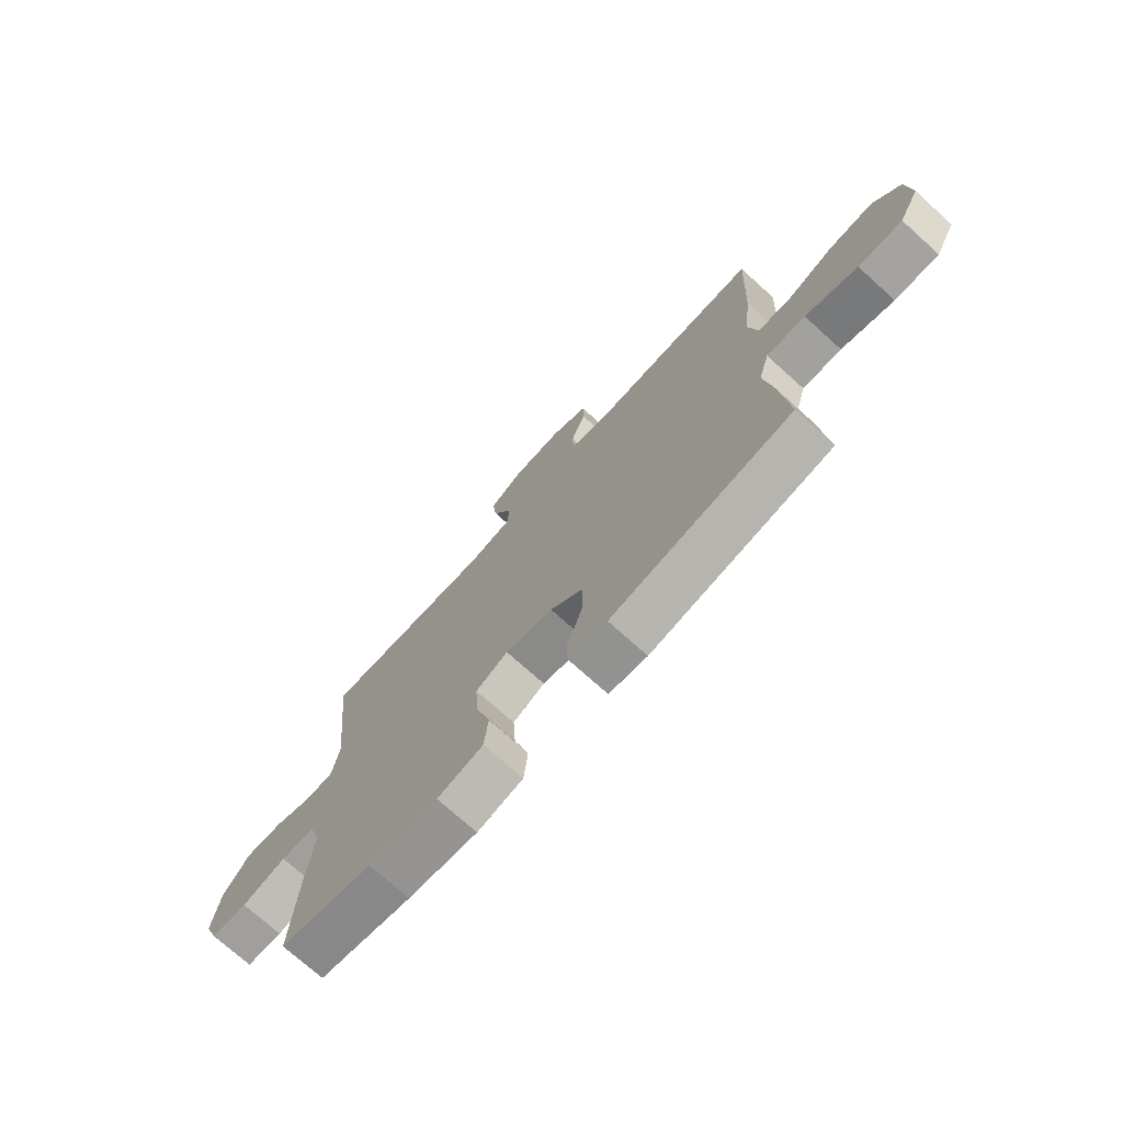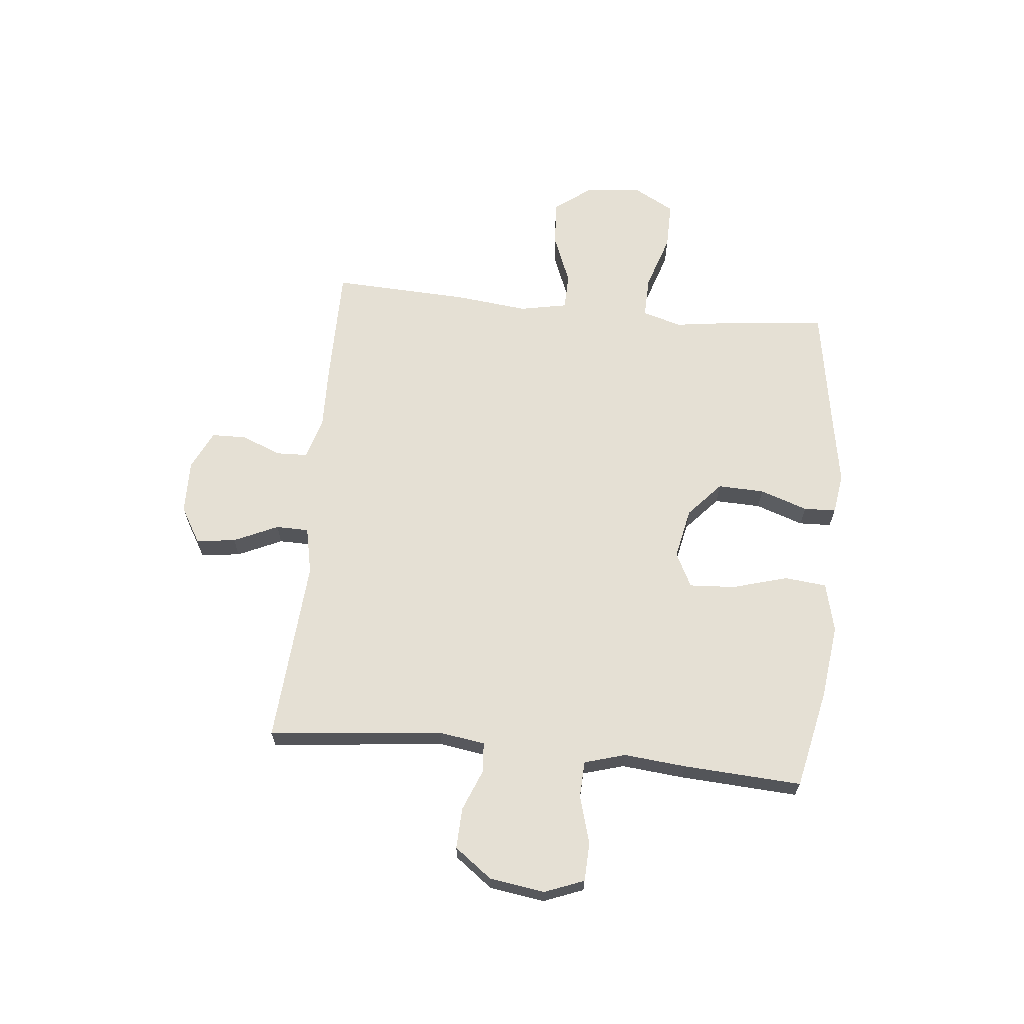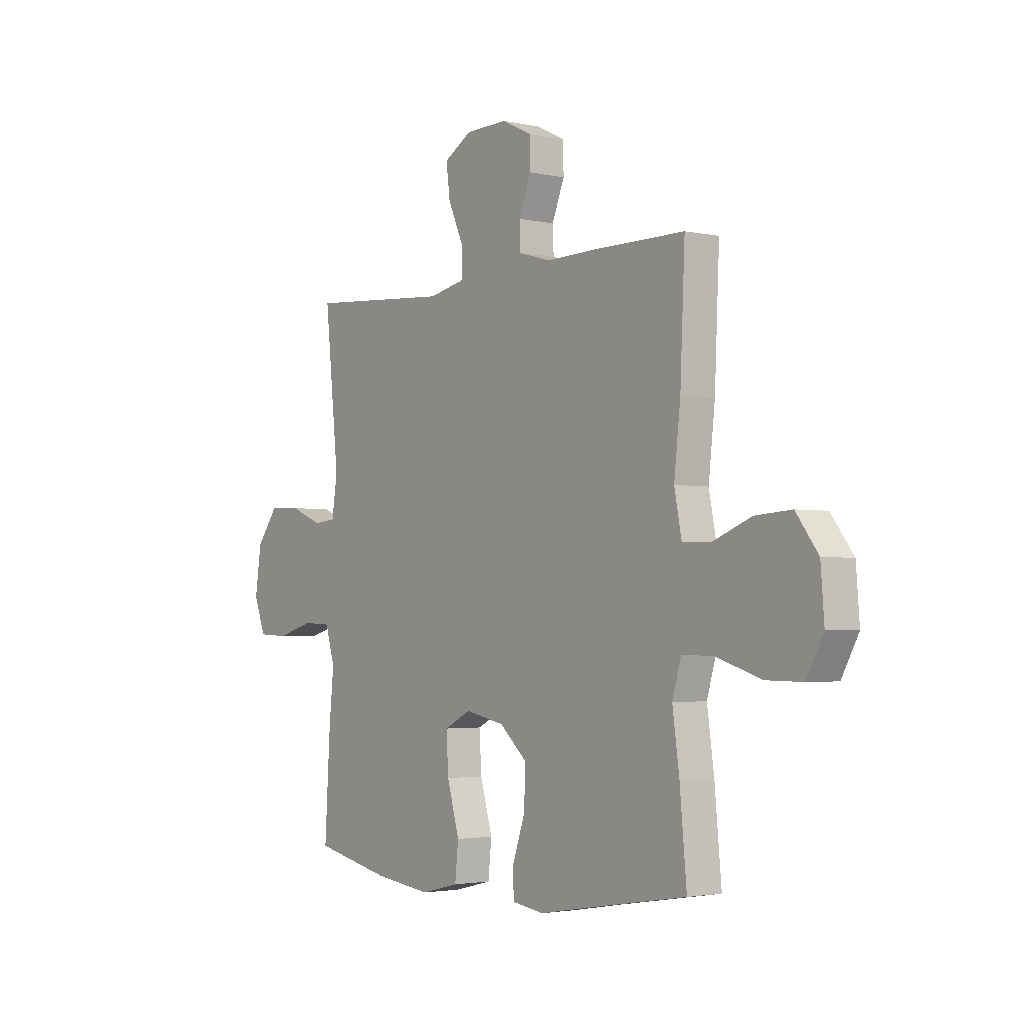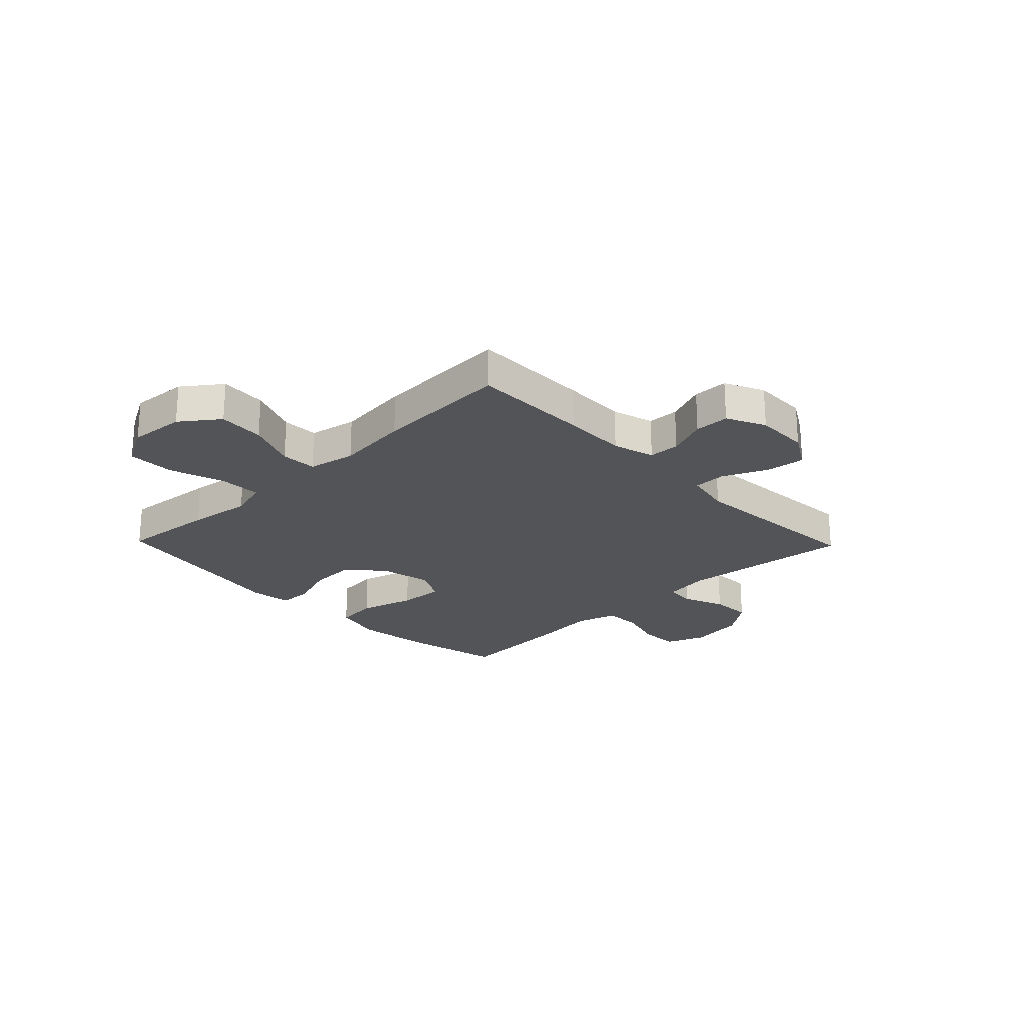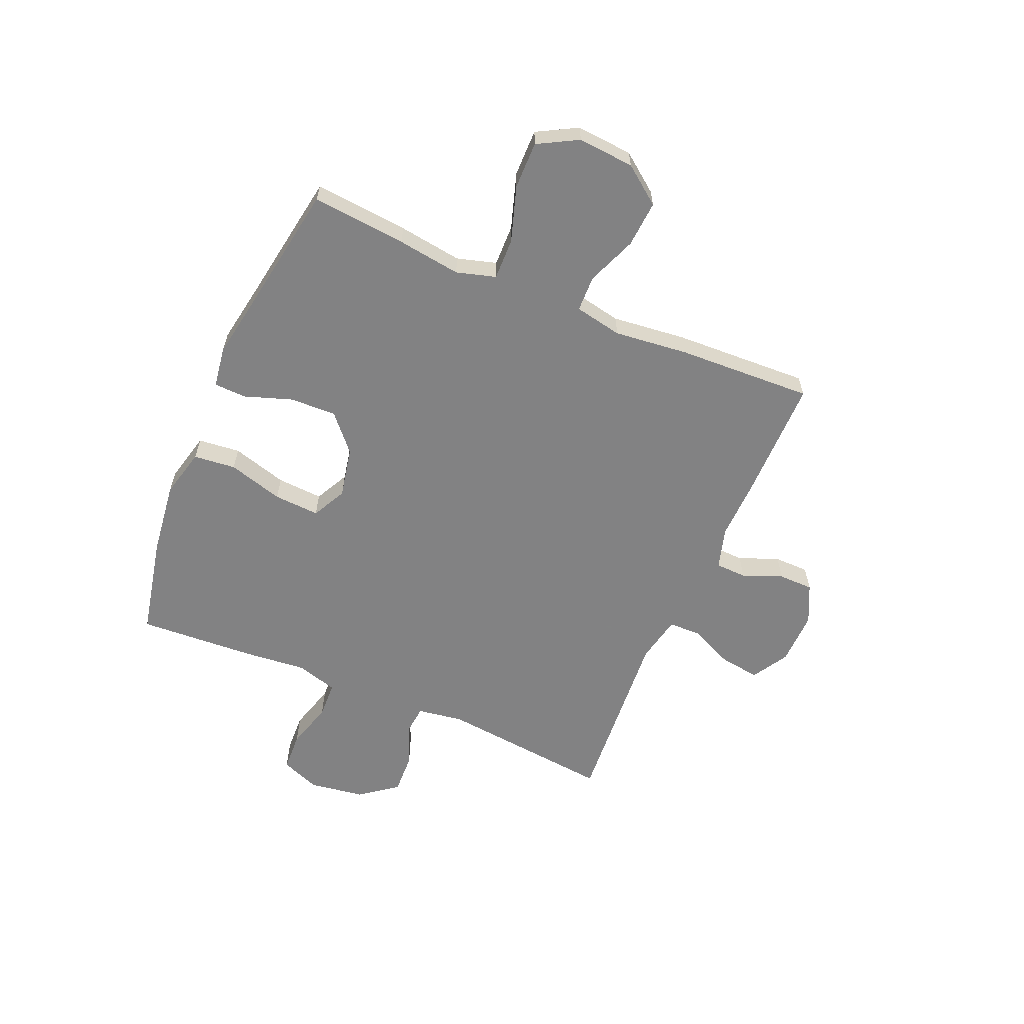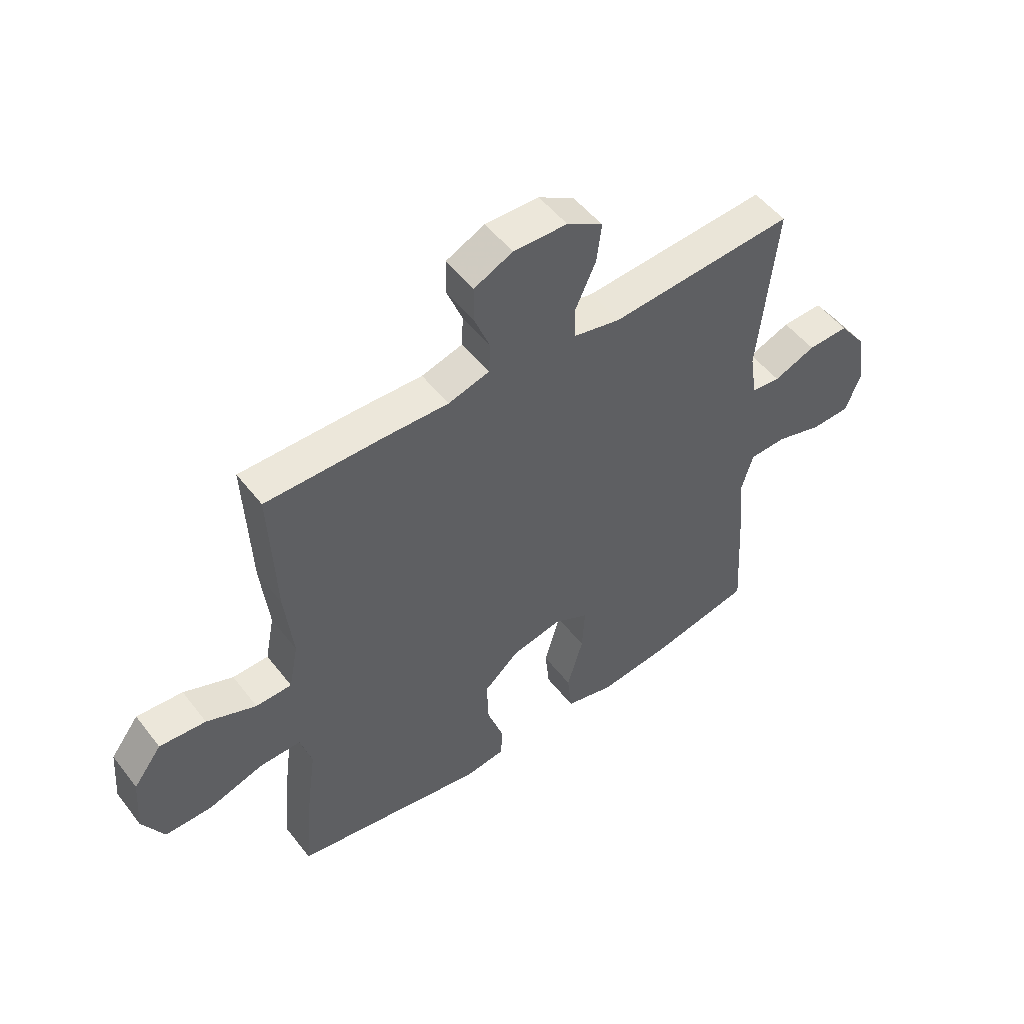
<metadata>
{"format":"obj","ext":"obj","renderer":"f3d","projection":"perspective","resolution":1024,"background":"white","views":[{"elev":-73.3,"azim":-132.1,"up":"+Z"},{"elev":65.2,"azim":95.7,"up":"+Y"},{"elev":-2.7,"azim":-127.1,"up":"+Z"},{"elev":-23.4,"azim":-46.0,"up":"+Y"},{"elev":-60.9,"azim":-113.2,"up":"+Y"},{"elev":51.1,"azim":-36.5,"up":"+Z"}]}
</metadata>
<code>
v 0.5 0.07 -0.5
v 0.318 0.07 -0.539
v 0.182 0.07 -0.556
v 0.092 0.07 -0.534
v 0.084 0.07 -0.457
v 0.113 0.07 -0.356
v 0.118 0.07 -0.272
v 0.055 0.07 -0.24
v -0.038 0.07 -0.259
v -0.103 0.07 -0.317
v -0.1 0.07 -0.402
v -0.07 0.07 -0.489
v -0.072 0.07 -0.548
v -0.147 0.07 -0.559
v -0.263 0.07 -0.539
v -0.5 0.07 -0.5
v -0.484 0.07 -0.327
v -0.468 0.07 -0.211
v -0.489 0.07 -0.139
v -0.565 0.07 -0.141
v -0.667 0.07 -0.174
v -0.753 0.07 -0.175
v -0.793 0.07 -0.102
v -0.785 0.07 0.001
v -0.733 0.07 0.07
v -0.648 0.07 0.064
v -0.557 0.07 0.028
v -0.491 0.07 0.03
v -0.474 0.07 0.117
v -0.489 0.07 0.252
v -0.5 0.07 0.5
v -0.283 0.07 0.5
v -0.166 0.07 0.497
v -0.09 0.07 0.519
v -0.088 0.07 0.576
v -0.117 0.07 0.649
v -0.116 0.07 0.713
v -0.045 0.07 0.747
v 0.054 0.07 0.745
v 0.12 0.07 0.706
v 0.111 0.07 0.634
v 0.074 0.07 0.553
v 0.075 0.07 0.493
v 0.161 0.07 0.475
v 0.5 0.07 0.5
v 0.467 0.07 0.182
v 0.48 0.07 0.098
v 0.533 0.07 0.093
v 0.61 0.07 0.124
v 0.685 0.07 0.127
v 0.736 0.07 0.059
v 0.751 0.07 -0.042
v 0.723 0.07 -0.114
v 0.652 0.07 -0.117
v 0.565 0.07 -0.092
v 0.498 0.07 -0.095
v 0.476 0.07 -0.17
v 0.487 0.07 -0.283
v 0.5 0 -0.5
v 0.318 0 -0.539
v 0.182 0 -0.556
v 0.092 0 -0.534
v 0.084 0 -0.457
v 0.113 0 -0.356
v 0.118 0 -0.272
v 0.055 0 -0.24
v -0.038 0 -0.259
v -0.103 0 -0.317
v -0.1 0 -0.402
v -0.07 0 -0.489
v -0.072 0 -0.548
v -0.147 0 -0.559
v -0.263 0 -0.539
v -0.5 0 -0.5
v -0.484 0 -0.327
v -0.468 0 -0.211
v -0.489 0 -0.139
v -0.565 0 -0.141
v -0.667 0 -0.174
v -0.753 0 -0.175
v -0.793 0 -0.102
v -0.785 0 0.001
v -0.733 0 0.07
v -0.648 0 0.064
v -0.557 0 0.028
v -0.491 0 0.03
v -0.474 0 0.117
v -0.489 0 0.252
v -0.5 0 0.5
v -0.283 0 0.5
v -0.166 0 0.497
v -0.09 0 0.519
v -0.088 0 0.576
v -0.117 0 0.649
v -0.116 0 0.713
v -0.045 0 0.747
v 0.054 0 0.745
v 0.12 0 0.706
v 0.111 0 0.634
v 0.074 0 0.553
v 0.075 0 0.493
v 0.161 0 0.475
v 0.5 0 0.5
v 0.467 0 0.182
v 0.48 0 0.098
v 0.533 0 0.093
v 0.61 0 0.124
v 0.685 0 0.127
v 0.736 0 0.059
v 0.751 0 -0.042
v 0.723 0 -0.114
v 0.652 0 -0.117
v 0.565 0 -0.092
v 0.498 0 -0.095
v 0.476 0 -0.17
v 0.487 0 -0.283
f 4 5 6
f 3 4 6
f 2 3 6
f 1 2 6
f 58 1 6
f 57 58 6
f 56 57 6 7
f 53 54 55
f 52 53 55
f 51 52 55
f 50 51 55
f 49 50 55
f 48 49 55
f 47 48 55 56
f 56 7 8
f 47 56 8
f 46 47 8
f 46 8 9
f 45 46 9
f 44 45 9
f 40 41 42
f 39 40 42
f 38 39 42
f 37 38 42
f 36 37 42
f 35 36 42
f 34 35 42 43
f 44 9 10
f 43 44 10
f 34 43 10
f 33 34 10
f 33 10 11
f 32 33 11
f 31 32 11
f 30 31 11
f 29 30 11
f 25 26 27
f 24 25 27
f 23 24 27
f 22 23 27
f 21 22 27
f 20 21 27
f 19 20 27 28
f 13 14 15
f 12 13 15
f 11 12 15
f 29 11 15
f 28 29 15
f 19 28 15
f 18 19 15
f 15 16 17 18
f 64 63 62
f 64 62 61
f 64 61 60
f 64 60 59
f 64 59 116
f 64 116 115
f 65 64 115 114
f 113 112 111
f 113 111 110
f 113 110 109
f 113 109 108
f 113 108 107
f 113 107 106
f 114 113 106 105
f 66 65 114
f 66 114 105
f 66 105 104
f 67 66 104
f 67 104 103
f 67 103 102
f 100 99 98
f 100 98 97
f 100 97 96
f 100 96 95
f 100 95 94
f 100 94 93
f 101 100 93 92
f 68 67 102
f 68 102 101
f 68 101 92
f 68 92 91
f 69 68 91
f 69 91 90
f 69 90 89
f 69 89 88
f 69 88 87
f 85 84 83
f 85 83 82
f 85 82 81
f 85 81 80
f 85 80 79
f 85 79 78
f 86 85 78 77
f 73 72 71
f 73 71 70
f 73 70 69
f 73 69 87
f 73 87 86
f 73 86 77
f 73 77 76
f 76 75 74 73
f 1 59 60 2
f 2 60 61 3
f 3 61 62 4
f 4 62 63 5
f 5 63 64 6
f 6 64 65 7
f 7 65 66 8
f 8 66 67 9
f 9 67 68 10
f 10 68 69 11
f 11 69 70 12
f 12 70 71 13
f 13 71 72 14
f 14 72 73 15
f 15 73 74 16
f 16 74 75 17
f 17 75 76 18
f 18 76 77 19
f 19 77 78 20
f 20 78 79 21
f 21 79 80 22
f 22 80 81 23
f 23 81 82 24
f 24 82 83 25
f 25 83 84 26
f 26 84 85 27
f 27 85 86 28
f 28 86 87 29
f 29 87 88 30
f 30 88 89 31
f 31 89 90 32
f 32 90 91 33
f 33 91 92 34
f 34 92 93 35
f 35 93 94 36
f 36 94 95 37
f 37 95 96 38
f 38 96 97 39
f 39 97 98 40
f 40 98 99 41
f 41 99 100 42
f 42 100 101 43
f 43 101 102 44
f 44 102 103 45
f 45 103 104 46
f 46 104 105 47
f 47 105 106 48
f 48 106 107 49
f 49 107 108 50
f 50 108 109 51
f 51 109 110 52
f 52 110 111 53
f 53 111 112 54
f 54 112 113 55
f 55 113 114 56
f 56 114 115 57
f 57 115 116 58
f 58 116 59 1

</code>
